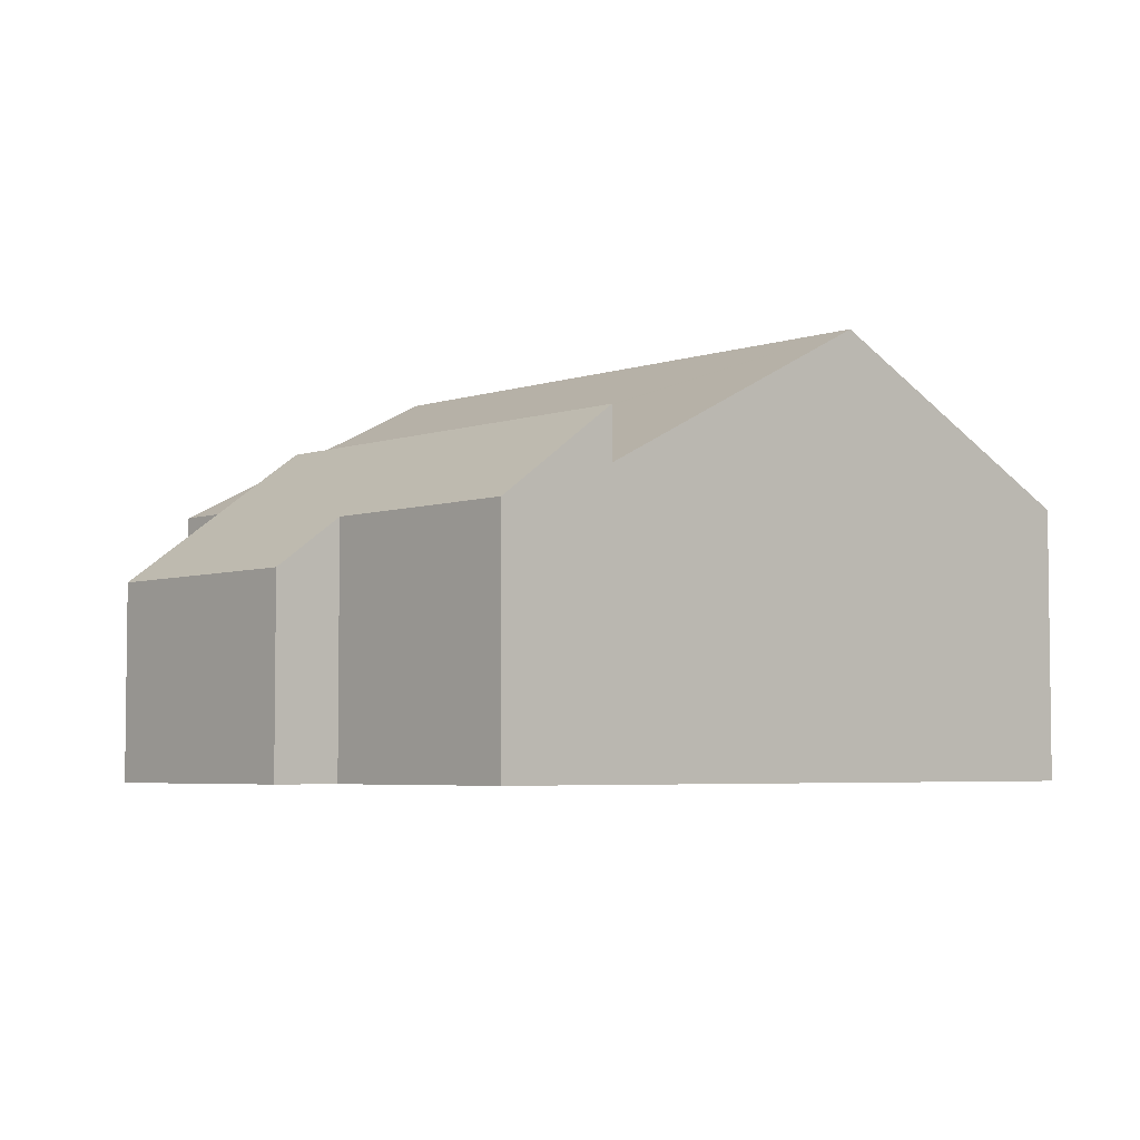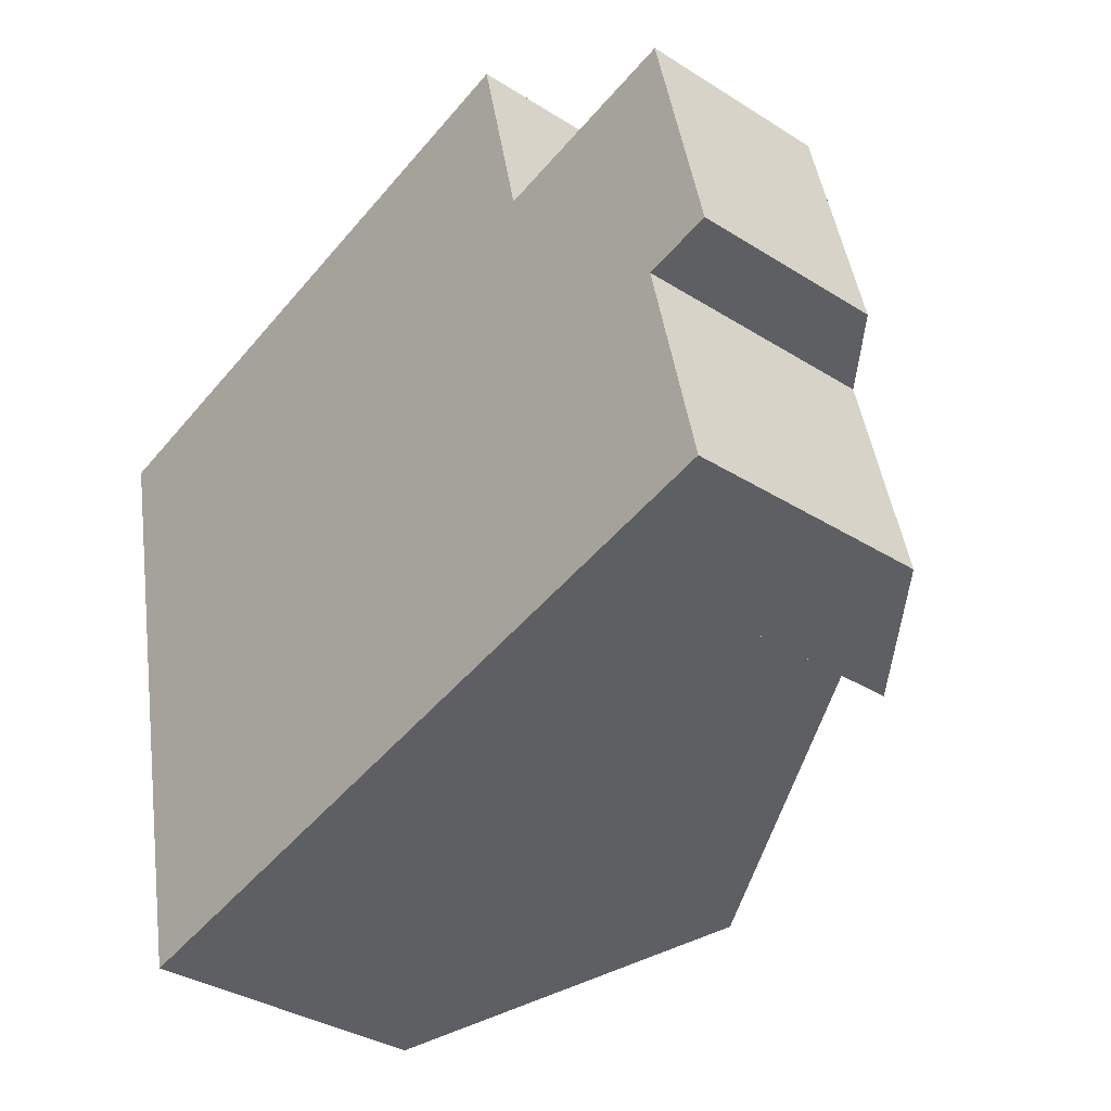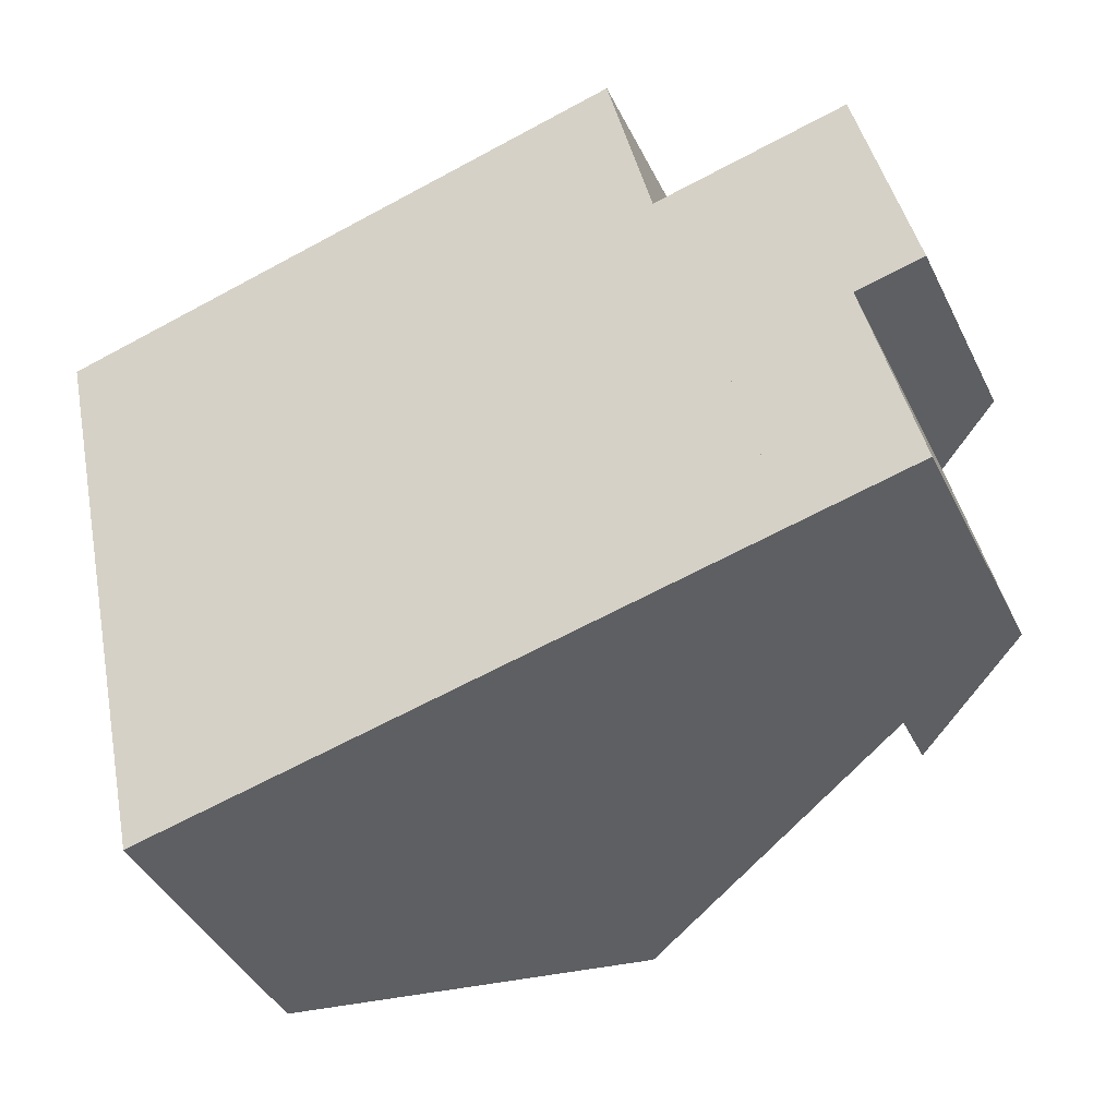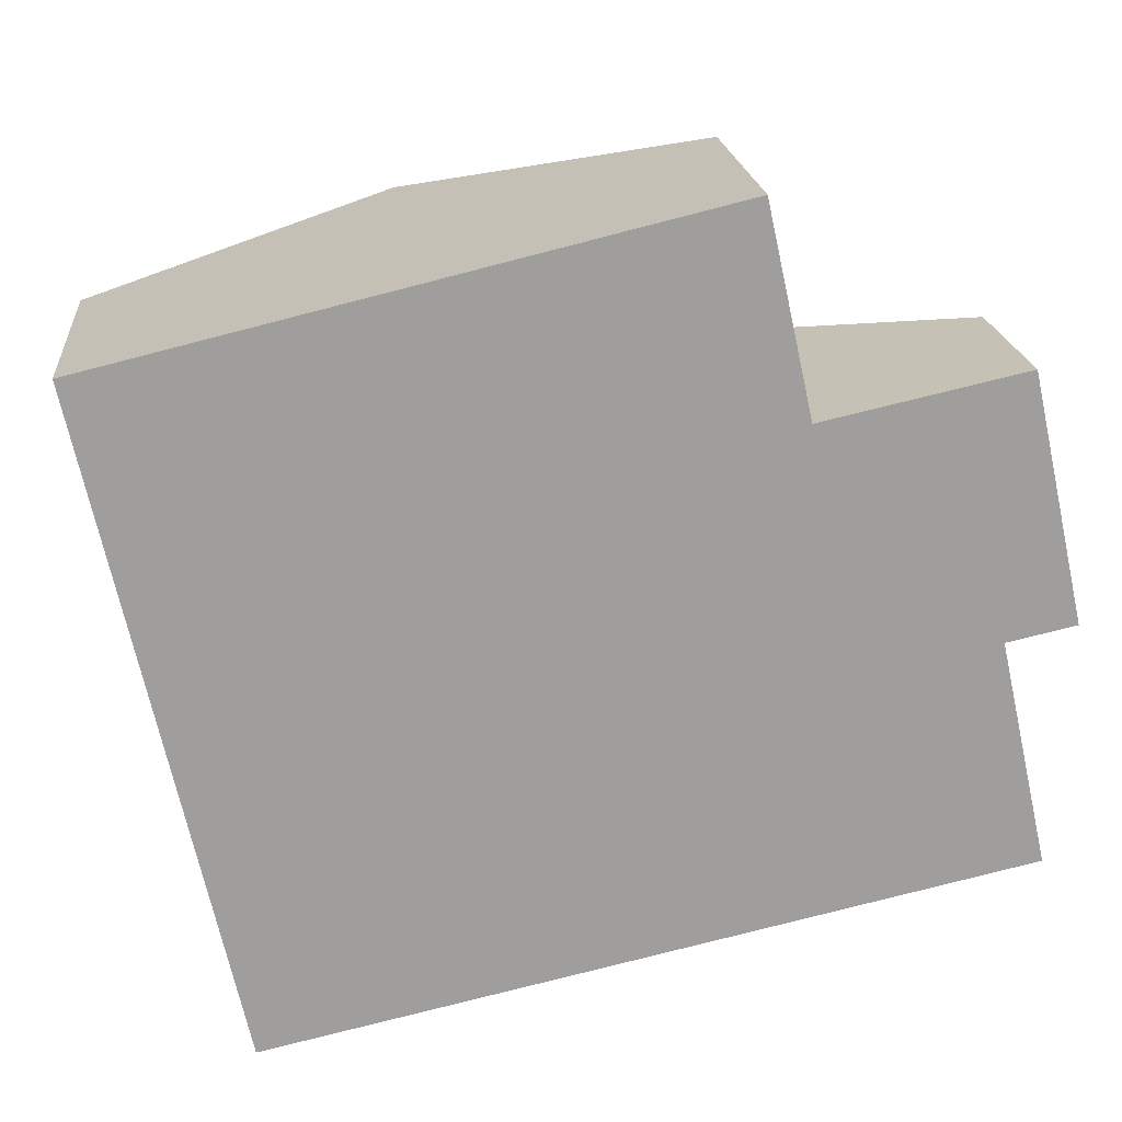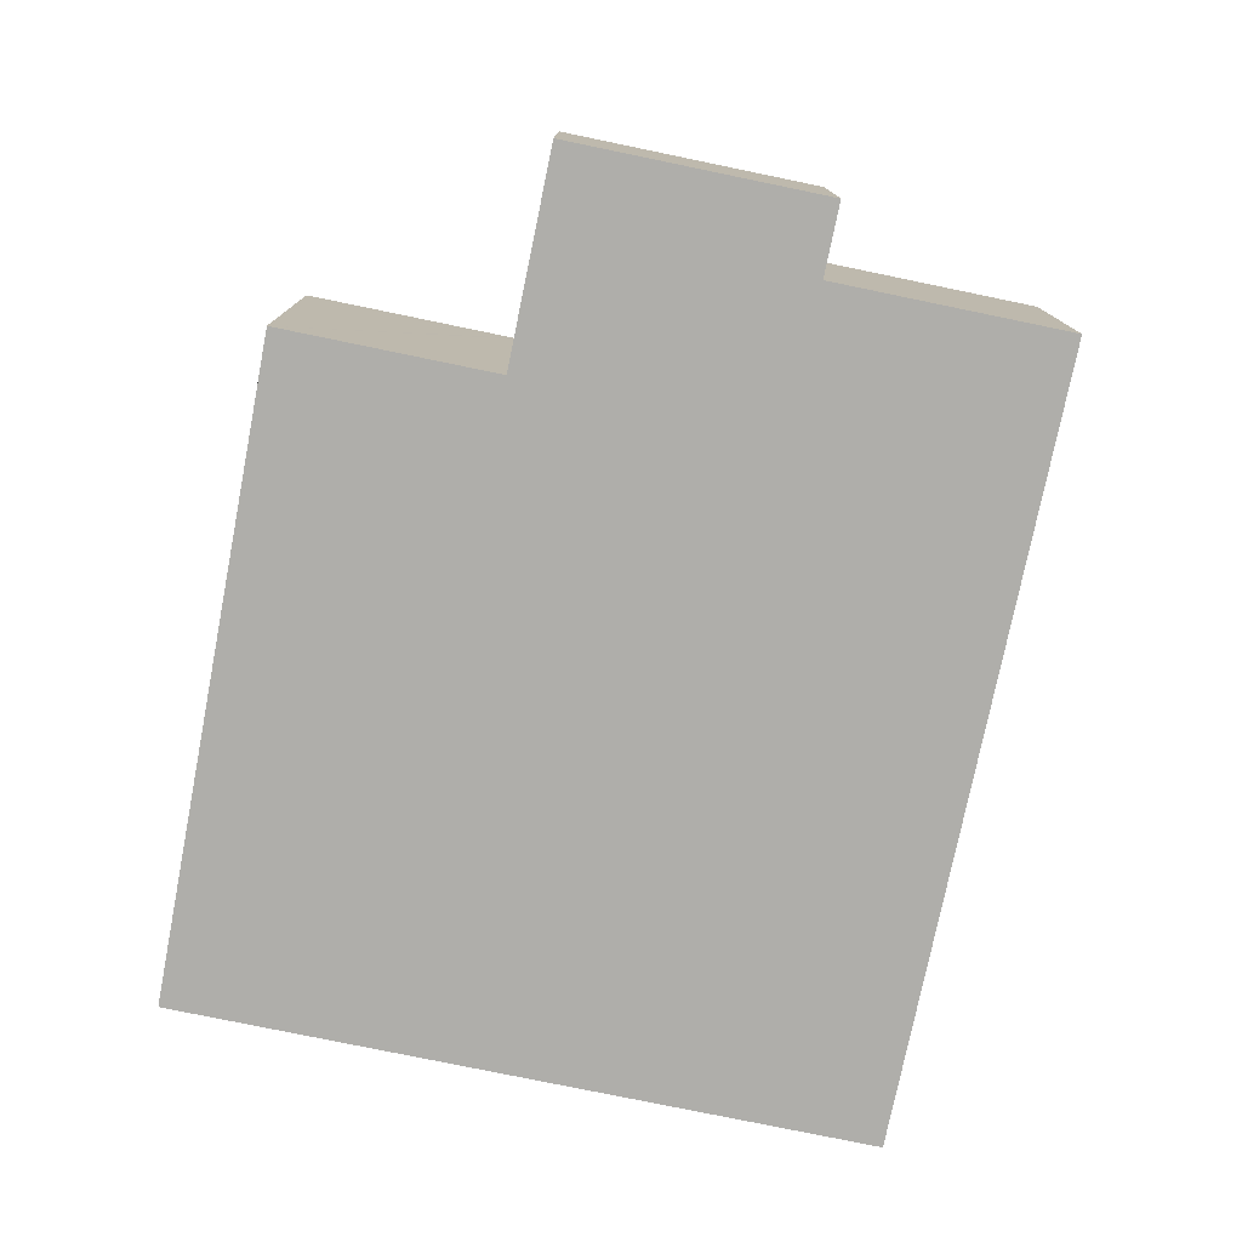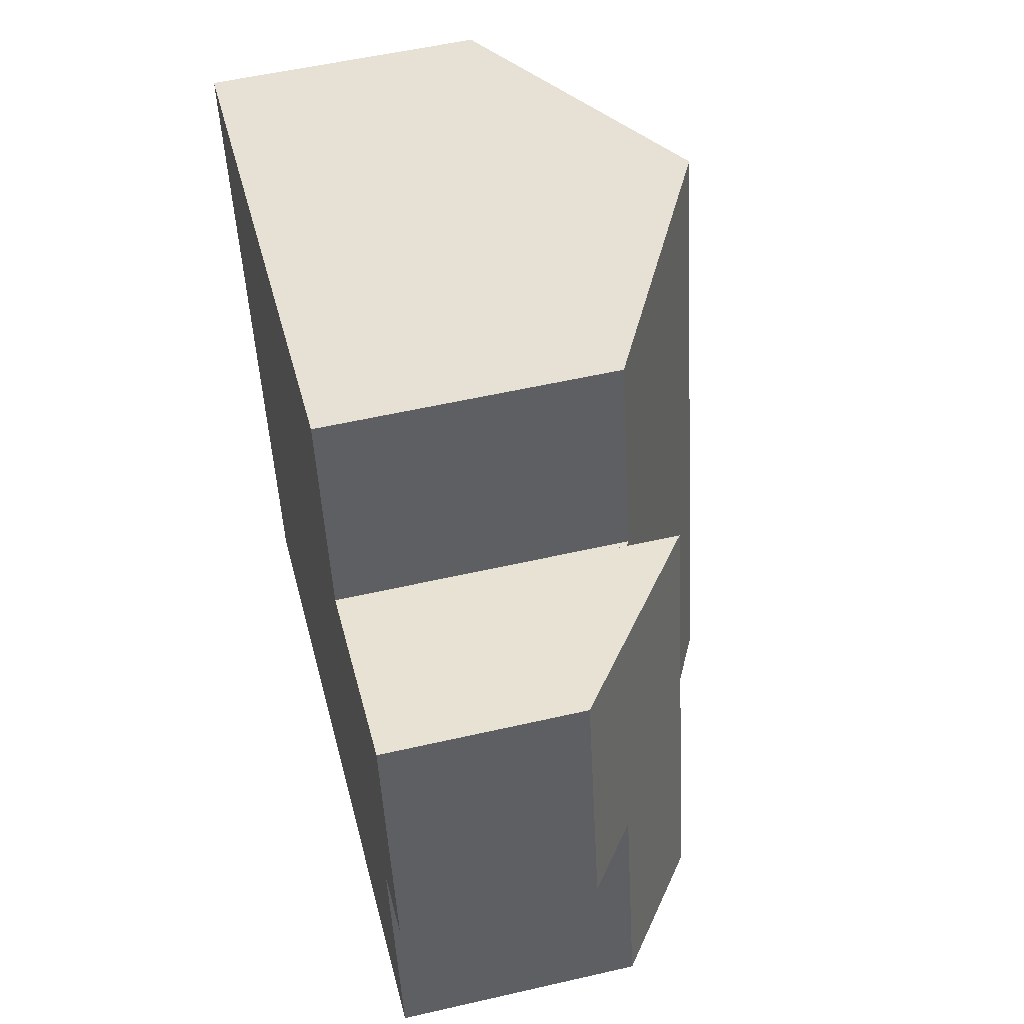
<metadata>
{"format":"obj","ext":"obj","renderer":"f3d","projection":"perspective","resolution":1024,"background":"white","views":[{"elev":-4.6,"azim":125.3,"up":"+Y"},{"elev":-35.0,"azim":49.9,"up":"+Z"},{"elev":-42.3,"azim":24.8,"up":"+Z"},{"elev":19.3,"azim":-5.4,"up":"+Z"},{"elev":-77.6,"azim":65.8,"up":"+Y"},{"elev":53.8,"azim":76.2,"up":"+Z"}]}
</metadata>
<code>
v  12.62 5.538 -8.592
v  13.87 4.023 -4.471
v  14.69 4.022 -8.133
v  10.92 5.538 -0.928
v  14.11 3.194 -0.219
v  15 3.194 -4.221
v  10.92 5.682e-17 -0.928
v  14.11 1.341e-17 -0.219
v  15 2.585e-16 -4.221
v  13.87 2.738e-16 -4.471
v  14.69 4.98e-16 -8.133
v  12.62 5.261e-16 -8.592
v  7.466 7.288 -9.736
v  10.92 4.672 -0.928
v  12.62 4.672 -8.592
v  10.82 4.722 -0.95
v  10.8 4.722 -0.853
v  10.07 4.722 2.417
v  5.744 7.288 -1.975
v  5.037 7.288 1.209
v  0.687 4.721 -3.097
v  2.409 4.721 -10.86
v  0 4.721 2.891e-16
v  10.07 -1.48e-16 2.417
v  10.82 5.817e-17 -0.95
v  10.8 5.223e-17 -0.853
v  5.037 -7.403e-17 1.209
v  0 0 0
v  7.466 5.962e-16 -9.736
v  2.409 6.649e-16 -10.86
v  0.687 1.896e-16 -3.097
g defaultobject
f 1 2 3
f 2 1 4
f 2 4 5
f 5 6 2
f 7 5 4
f 5 7 8
f 8 6 5
f 6 8 9
f 10 3 2
f 3 10 11
f 6 10 2
f 10 6 9
f 3 12 1
f 12 3 11
f 12 4 1
f 4 12 7
f 12 8 7
f 8 12 10
f 10 12 11
f 9 8 10
f 13 14 15
f 14 13 16
f 16 13 17
f 17 13 18
f 18 13 19
f 18 19 20
f 21 13 22
f 13 21 19
f 19 21 23
f 19 23 20
f 24 17 18
f 17 24 16
f 16 24 25
f 25 24 26
f 7 15 14
f 15 7 12
f 25 14 16
f 14 25 7
f 20 24 18
f 24 20 23
f 24 23 27
f 27 23 28
f 12 13 15
f 13 12 22
f 22 12 29
f 22 29 30
f 30 21 22
f 21 30 31
f 21 31 23
f 23 31 28
f 7 29 12
f 29 7 25
f 29 25 26
f 29 26 24
f 29 24 30
f 30 24 27
f 30 27 31
f 31 27 28

</code>
